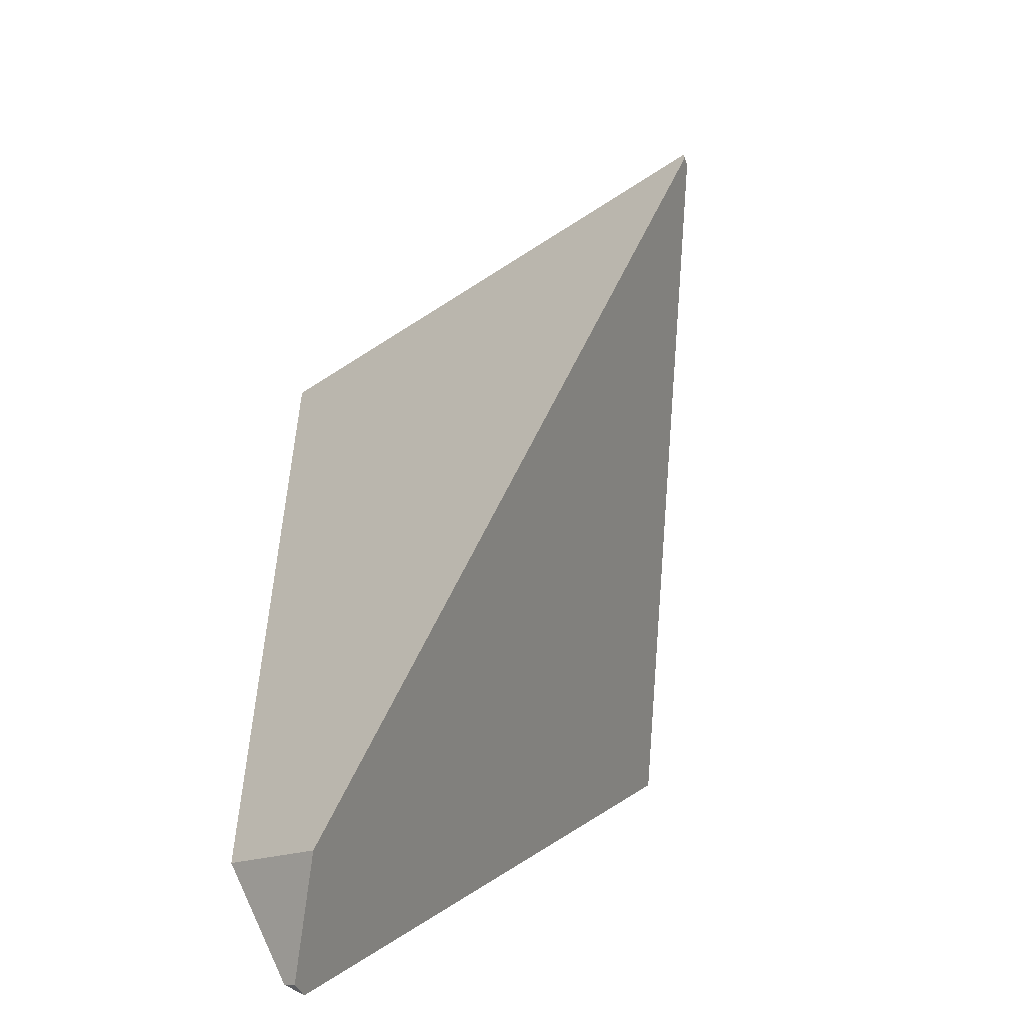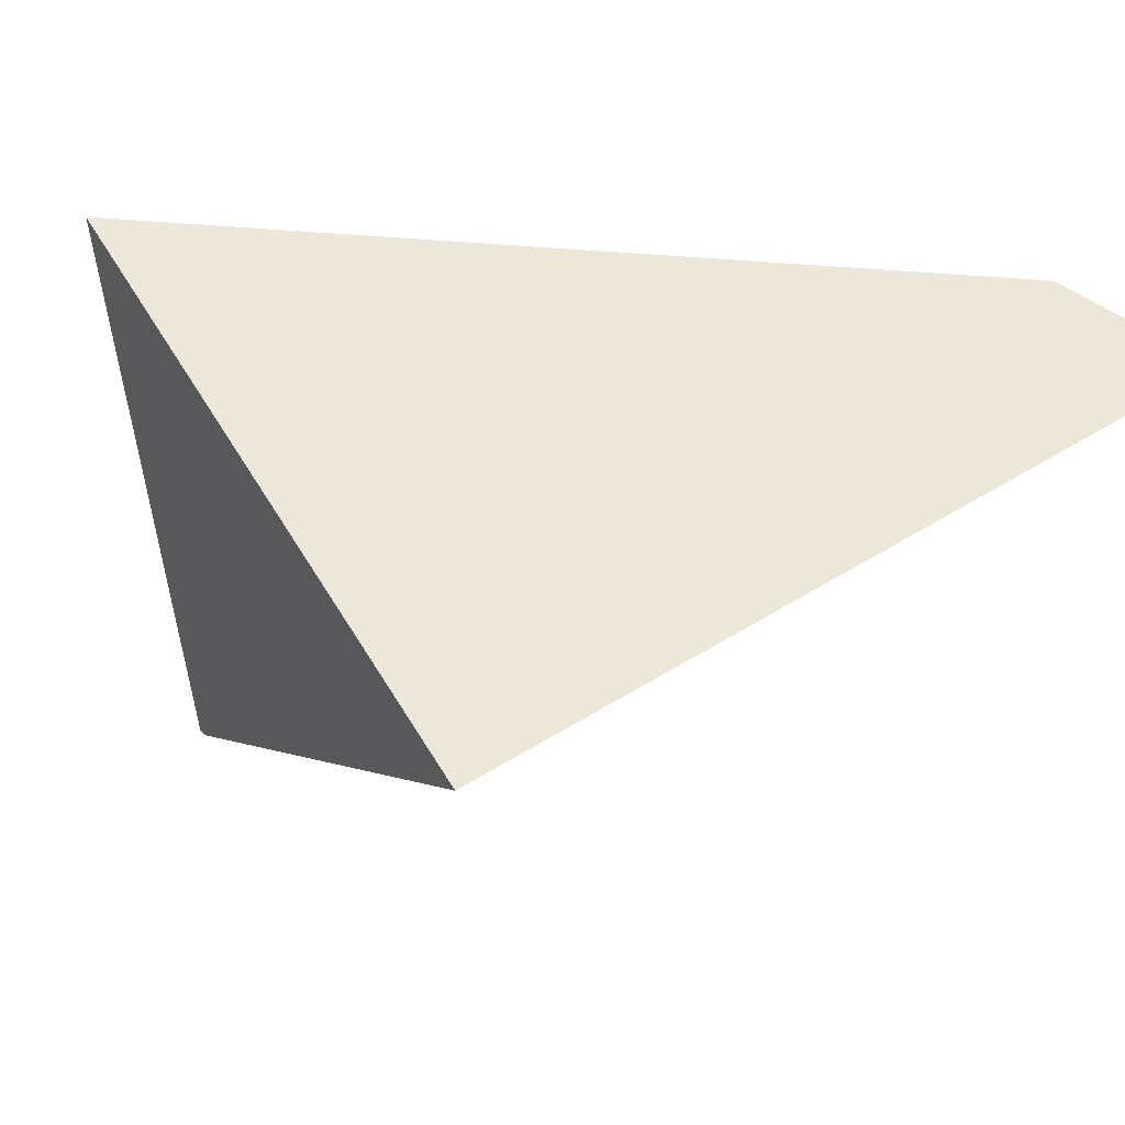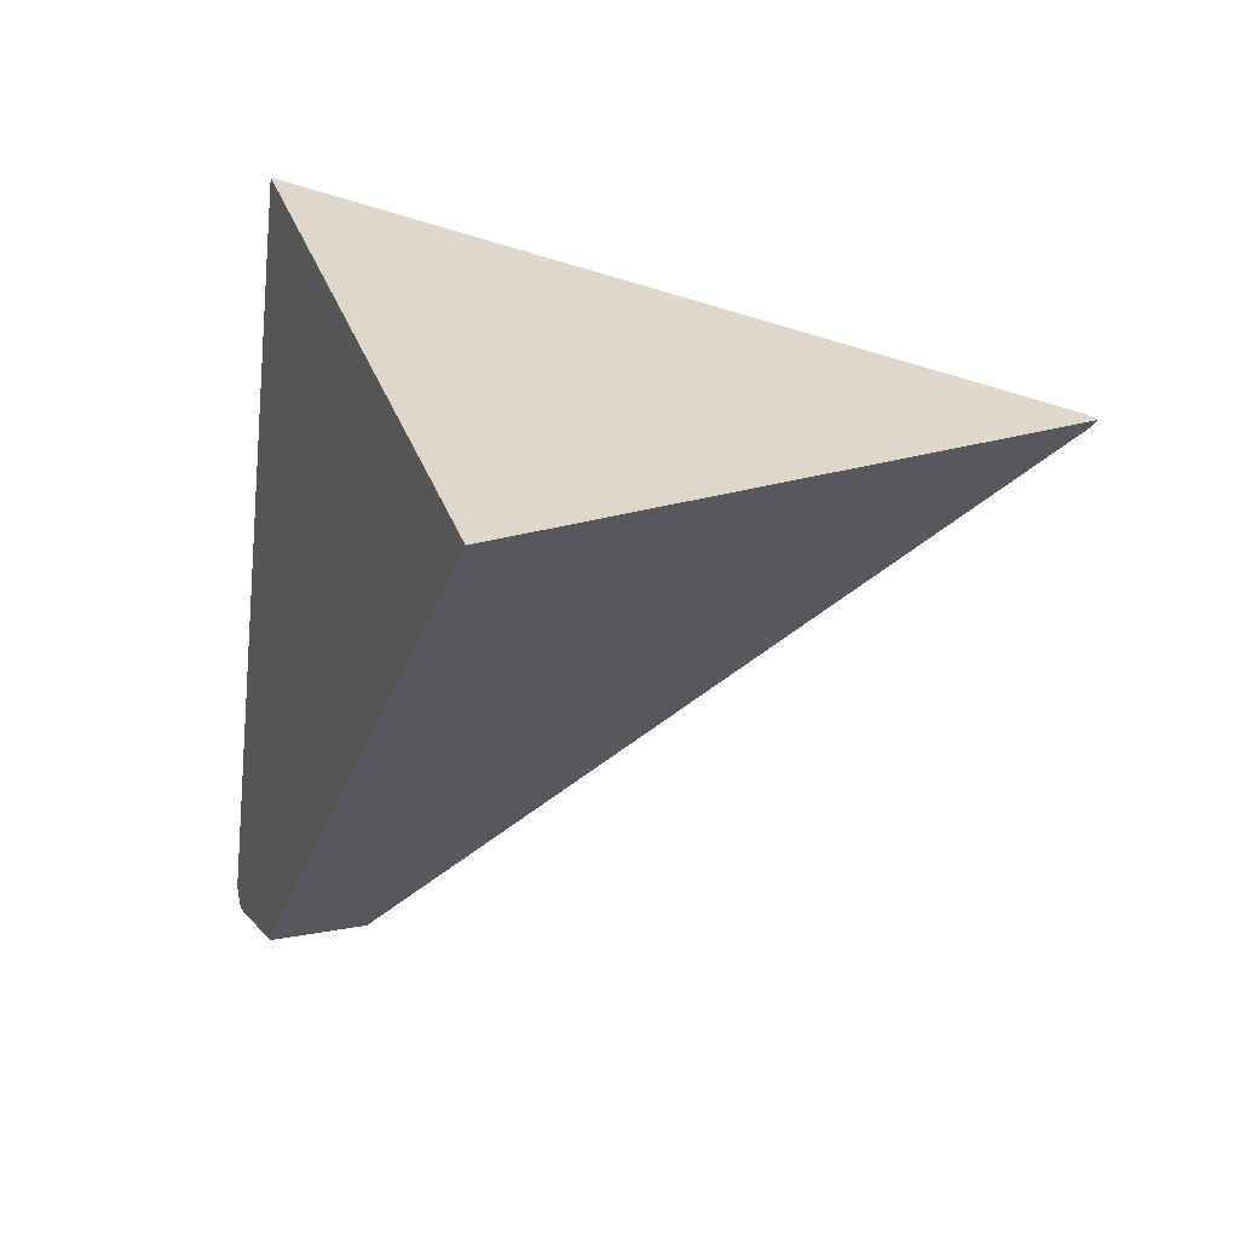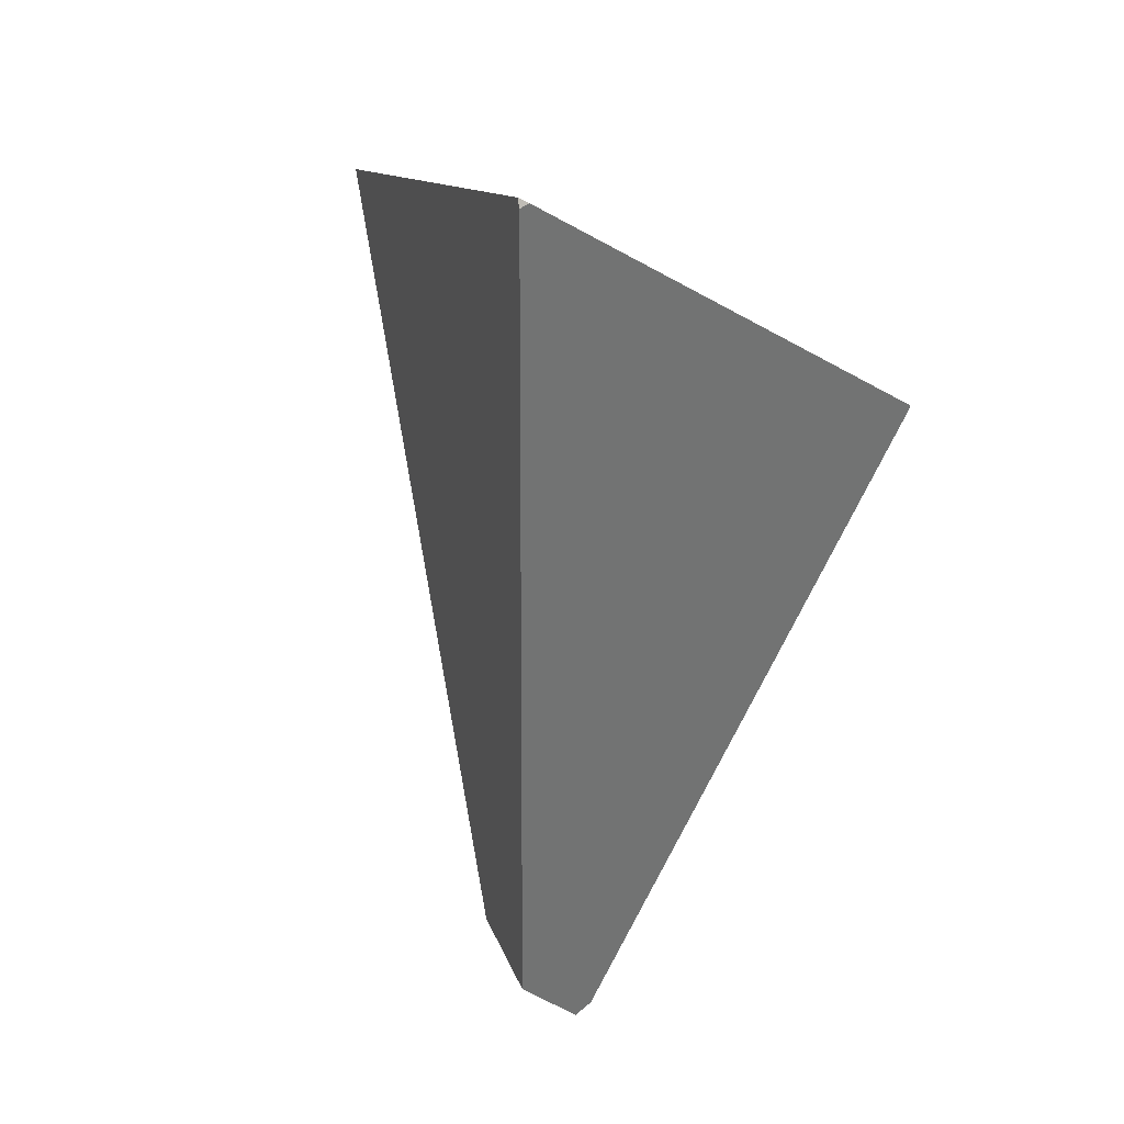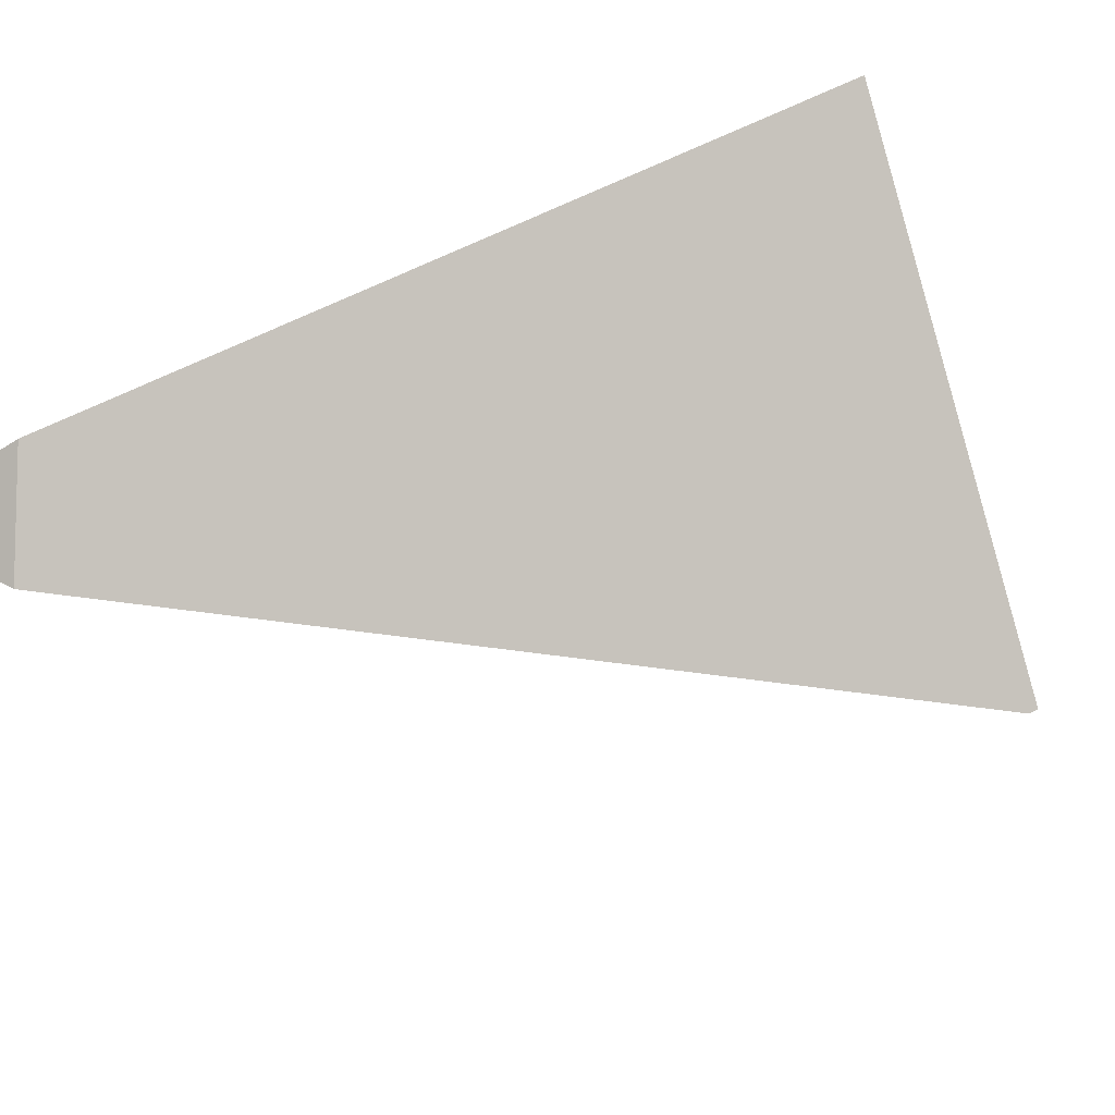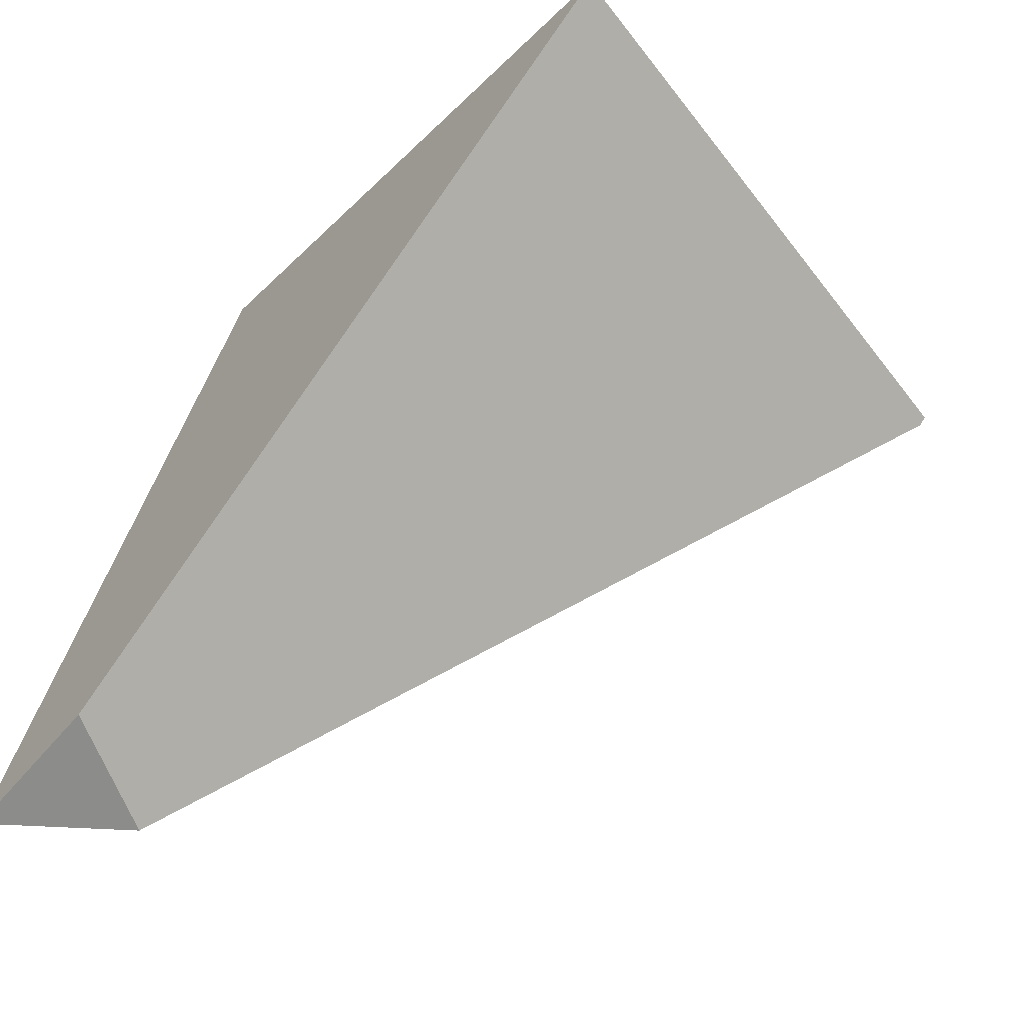
<metadata>
{"format":"obj","ext":"obj","renderer":"f3d","projection":"perspective","resolution":1024,"background":"white","views":[{"elev":-71.1,"azim":-103.1,"up":"+Z"},{"elev":-11.8,"azim":71.1,"up":"+Y"},{"elev":55.7,"azim":-167.5,"up":"+Z"},{"elev":-8.8,"azim":-68.0,"up":"+Z"},{"elev":54.0,"azim":-134.8,"up":"+Y"},{"elev":74.3,"azim":-163.7,"up":"+Y"}]}
</metadata>
<code>
g  Instance
v -3.828 -55.11 4.83
v -3.855 -55.09 4.837
v -3.848 -55.09 4.813
v -3.828 -55.11 4.83
v -3.848 -55.09 4.813
v -1.971 -55.46 4.741
v -1.971 -55.46 4.741
v -3.848 -55.09 4.813
v -1.988 -54.52 3.131
v -1.988 -54.52 3.131
v -3.848 -55.09 4.813
v -2.029 -54.5 3.097
v -2.029 -54.5 3.097
v -3.848 -55.09 4.813
v -2.345 -54.47 3.171
v -1.988 -54.52 3.131
v -2.029 -54.5 3.097
v -2.011 -54.47 3.122
v -2.011 -54.47 3.122
v -2.168 -54.29 3.358
v -1.988 -54.52 3.131
v -1.988 -54.52 3.131
v -2.168 -54.29 3.358
v -1.971 -55.46 4.741
v -1.971 -55.46 4.741
v -2.168 -54.29 3.358
v -2.778 -54.17 5.327
v -2.029 -54.5 3.097
v -2.345 -54.47 3.171
v -2.011 -54.47 3.122
v -2.011 -54.47 3.122
v -2.345 -54.47 3.171
v -2.168 -54.29 3.358
v -1.971 -55.46 4.741
v -2.778 -54.17 5.327
v -3.828 -55.11 4.83
v -3.828 -55.11 4.83
v -2.778 -54.17 5.327
v -3.855 -55.09 4.837
v -2.345 -54.47 3.171
v -3.848 -55.09 4.813
v -2.168 -54.29 3.358
v -2.168 -54.29 3.358
v -3.848 -55.09 4.813
v -2.778 -54.17 5.327
v -2.778 -54.17 5.327
v -3.848 -55.09 4.813
v -3.855 -55.09 4.837
f 1 2 3
f 4 5 6
f 7 8 9
f 10 11 12
f 13 14 15
f 16 17 18
f 19 20 21
f 22 23 24
f 25 26 27
f 28 29 30
f 31 32 33
f 34 35 36
f 37 38 39
f 40 41 42
f 43 44 45
f 46 47 48

</code>
